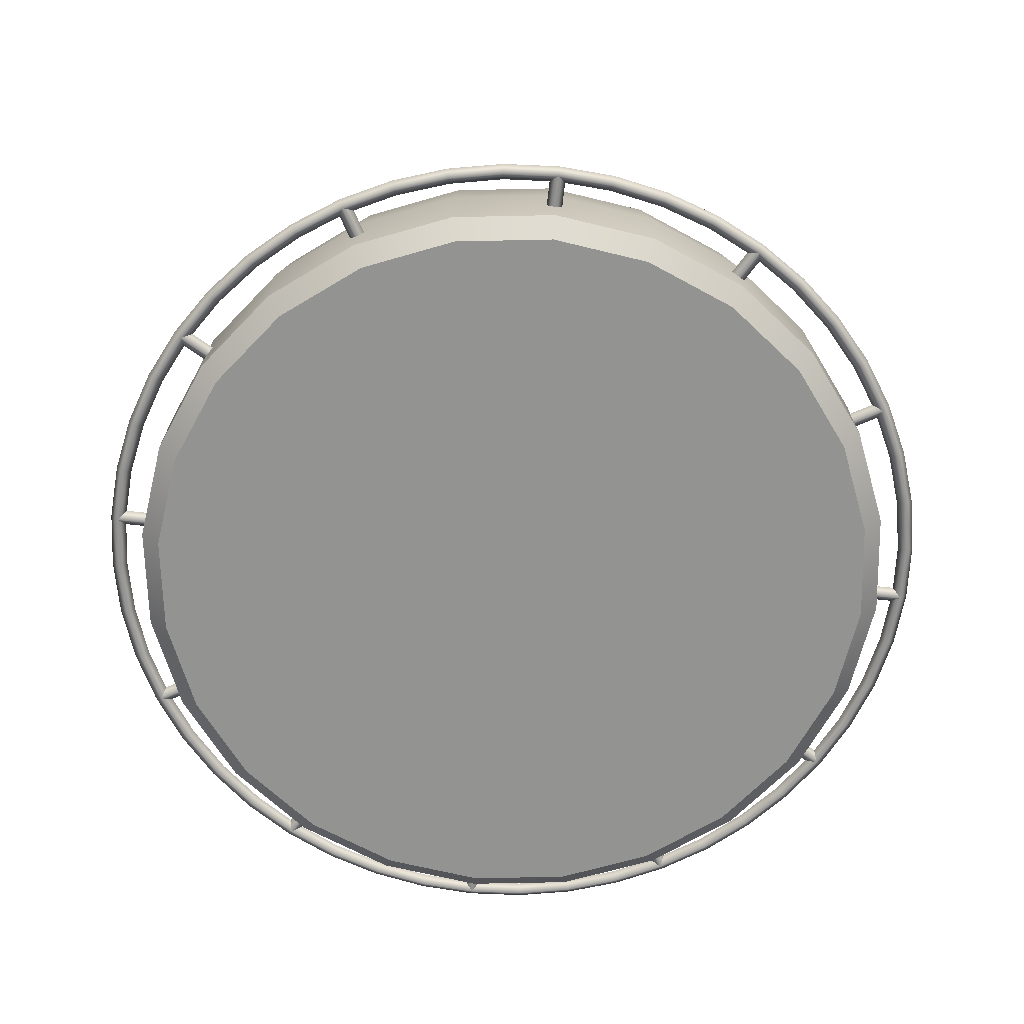
<metadata>
{"format":"obj","ext":"obj","renderer":"f3d","projection":"perspective","resolution":1024,"background":"white","views":[{"elev":-66.6,"azim":83.7,"up":"+Y"}]}
</metadata>
<code>
o Hadar_Mount_1_1
v -0.5846 -0.2037 -0.3375
v -0.5845 -0.1789 -0.3372
v -0.5668 -0.1913 -0.3417
v -0.5793 -0.1913 -0.32
v -0.545 -0.1913 -0.3002
v -0.5404 -0.2037 -0.312
v -0.54 -0.1788 -0.3117
v -0.5325 -0.1913 -0.3219
v 0.6875 -0.1913 0
v 0.675 -0.2037 0
v 0.6625 -0.1913 0
v 0.675 -0.1787 0
v 0.6816 -0.1913 0.08974
v 0.6692 -0.2037 0.08811
v 0.6568 -0.1913 0.08647
v 0.6692 -0.1787 0.08811
v 0.6641 -0.1913 0.1779
v 0.652 -0.2037 0.1747
v 0.6399 -0.1913 0.1715
v 0.652 -0.1787 0.1747
v 0.6352 -0.1913 0.2631
v 0.6236 -0.2037 0.2583
v 0.6121 -0.1913 0.2535
v 0.6236 -0.1787 0.2583
v 0.5954 -0.1913 0.3438
v 0.5846 -0.2037 0.3375
v 0.5737 -0.1913 0.3312
v 0.5846 -0.1787 0.3375
v 0.5454 -0.1913 0.4185
v 0.5355 -0.2037 0.4109
v 0.5256 -0.1913 0.4033
v 0.5355 -0.1787 0.4109
v 0.4861 -0.1913 0.4861
v 0.4773 -0.2037 0.4773
v 0.4685 -0.1913 0.4685
v 0.4773 -0.1787 0.4773
v 0.4185 -0.1913 0.5454
v 0.4109 -0.2037 0.5355
v 0.4033 -0.1913 0.5256
v 0.4109 -0.1787 0.5355
v 0.3438 -0.1913 0.5954
v 0.3375 -0.2037 0.5846
v 0.3312 -0.1913 0.5737
v 0.3375 -0.1787 0.5846
v 0.2631 -0.1913 0.6352
v 0.2583 -0.2037 0.6236
v 0.2535 -0.1913 0.6121
v 0.2583 -0.1787 0.6236
v 0.1779 -0.1913 0.6641
v 0.1747 -0.2037 0.652
v 0.1715 -0.1913 0.6399
v 0.1747 -0.1787 0.652
v 0.08974 -0.1913 0.6816
v 0.08811 -0.2037 0.6692
v 0.08647 -0.1913 0.6568
v 0.08811 -0.1787 0.6692
v 4.21e-17 -0.1913 0.6875
v 4.133e-17 -0.2037 0.675
v 4.057e-17 -0.1913 0.6625
v 4.133e-17 -0.1787 0.675
v -0.08974 -0.1913 0.6816
v -0.08811 -0.2037 0.6692
v -0.08647 -0.1913 0.6568
v -0.08811 -0.1787 0.6692
v -0.1779 -0.1913 0.6641
v -0.1747 -0.2037 0.652
v -0.1715 -0.1913 0.6399
v -0.1747 -0.1787 0.652
v -0.2631 -0.1913 0.6352
v -0.2583 -0.2037 0.6236
v -0.2535 -0.1913 0.6121
v -0.2583 -0.1787 0.6236
v -0.3438 -0.1913 0.5954
v -0.3375 -0.2037 0.5846
v -0.3312 -0.1913 0.5737
v -0.3375 -0.1787 0.5846
v -0.4185 -0.1913 0.5454
v -0.4109 -0.2037 0.5355
v -0.4033 -0.1913 0.5256
v -0.4109 -0.1787 0.5355
v -0.4861 -0.1913 0.4861
v -0.4773 -0.2037 0.4773
v -0.4685 -0.1913 0.4685
v -0.4773 -0.1787 0.4773
v -0.5454 -0.1913 0.4185
v -0.5355 -0.2037 0.4109
v -0.5256 -0.1913 0.4033
v -0.5355 -0.1787 0.4109
v -0.5954 -0.1913 0.3438
v -0.5846 -0.2037 0.3375
v -0.5737 -0.1913 0.3312
v -0.5846 -0.1787 0.3375
v -0.6352 -0.1913 0.2631
v -0.6236 -0.2037 0.2583
v -0.6121 -0.1913 0.2535
v -0.6236 -0.1787 0.2583
v -0.6641 -0.1913 0.1779
v -0.652 -0.2037 0.1747
v -0.6399 -0.1913 0.1715
v -0.652 -0.1787 0.1747
v -0.6816 -0.1913 0.08974
v -0.6692 -0.2037 0.08811
v -0.6568 -0.1913 0.08647
v -0.6692 -0.1787 0.08811
v -0.6875 -0.1913 8.419e-17
v -0.675 -0.2037 8.266e-17
v -0.6625 -0.1913 8.113e-17
v -0.675 -0.1787 8.266e-17
v -0.6816 -0.1913 -0.08974
v -0.6692 -0.2037 -0.08811
v -0.6568 -0.1913 -0.08647
v -0.6692 -0.1787 -0.08811
v -0.6641 -0.1913 -0.1779
v -0.652 -0.2037 -0.1747
v -0.6399 -0.1913 -0.1715
v -0.652 -0.1787 -0.1747
v -0.6352 -0.1913 -0.2631
v -0.6236 -0.2037 -0.2583
v -0.6121 -0.1913 -0.2535
v -0.6236 -0.1787 -0.2583
v -0.5954 -0.1913 -0.3438
v -0.5846 -0.2037 -0.3375
v -0.5737 -0.1913 -0.3312
v -0.5846 -0.1787 -0.3375
v -0.5454 -0.1913 -0.4185
v -0.5355 -0.2037 -0.4109
v -0.5256 -0.1913 -0.4033
v -0.5355 -0.1787 -0.4109
v -0.4861 -0.1913 -0.4861
v -0.4773 -0.2037 -0.4773
v -0.4685 -0.1913 -0.4685
v -0.4773 -0.1787 -0.4773
v -0.4185 -0.1913 -0.5454
v -0.4109 -0.2037 -0.5355
v -0.4033 -0.1913 -0.5256
v -0.4109 -0.1787 -0.5355
v -0.3438 -0.1913 -0.5954
v -0.3375 -0.2037 -0.5846
v -0.3312 -0.1913 -0.5737
v -0.3375 -0.1787 -0.5846
v -0.2631 -0.1913 -0.6352
v -0.2583 -0.2037 -0.6236
v -0.2535 -0.1913 -0.6121
v -0.2583 -0.1787 -0.6236
v -0.1779 -0.1913 -0.6641
v -0.1747 -0.2037 -0.652
v -0.1715 -0.1913 -0.6399
v -0.1747 -0.1787 -0.652
v -0.08974 -0.1913 -0.6816
v -0.08811 -0.2037 -0.6692
v -0.08647 -0.1913 -0.6568
v -0.08811 -0.1787 -0.6692
v -1.263e-16 -0.1913 -0.6875
v -1.24e-16 -0.2037 -0.675
v -1.217e-16 -0.1913 -0.6625
v -1.24e-16 -0.1787 -0.675
v 0.08974 -0.1913 -0.6816
v 0.08811 -0.2037 -0.6692
v 0.08647 -0.1913 -0.6568
v 0.08811 -0.1787 -0.6692
v 0.1779 -0.1913 -0.6641
v 0.1747 -0.2037 -0.652
v 0.1715 -0.1913 -0.6399
v 0.1747 -0.1787 -0.652
v 0.2631 -0.1913 -0.6352
v 0.2583 -0.2037 -0.6236
v 0.2535 -0.1913 -0.6121
v 0.2583 -0.1787 -0.6236
v 0.3438 -0.1913 -0.5954
v 0.3375 -0.2037 -0.5846
v 0.3312 -0.1913 -0.5737
v 0.3375 -0.1787 -0.5846
v 0.4185 -0.1913 -0.5454
v 0.4109 -0.2037 -0.5355
v 0.4033 -0.1913 -0.5256
v 0.4109 -0.1787 -0.5355
v 0.4861 -0.1913 -0.4861
v 0.4773 -0.2037 -0.4773
v 0.4685 -0.1913 -0.4685
v 0.4773 -0.1787 -0.4773
v 0.5454 -0.1913 -0.4185
v 0.5355 -0.2037 -0.4109
v 0.5256 -0.1913 -0.4033
v 0.5355 -0.1787 -0.4109
v 0.5954 -0.1913 -0.3438
v 0.5846 -0.2037 -0.3375
v 0.5737 -0.1913 -0.3312
v 0.5846 -0.1787 -0.3375
v 0.6352 -0.1913 -0.2631
v 0.6236 -0.2037 -0.2583
v 0.6121 -0.1913 -0.2535
v 0.6236 -0.1787 -0.2583
v 0.6641 -0.1913 -0.1779
v 0.652 -0.2037 -0.1747
v 0.6399 -0.1913 -0.1715
v 0.652 -0.1787 -0.1747
v 0.6816 -0.1913 -0.08974
v 0.6692 -0.2037 -0.08811
v 0.6568 -0.1913 -0.08647
v 0.6692 -0.1787 -0.08811
v 0.625 -0.255 -1.258e-17
v 0.6037 -0.255 0.1618
v 0.5413 -0.255 0.3125
v 0.4419 -0.255 0.4419
v 0.3125 -0.255 0.5413
v 0.1618 -0.255 0.6037
v 9.843e-18 -0.255 0.625
v -0.1618 -0.255 0.6037
v -0.3125 -0.255 0.5413
v -0.4419 -0.255 0.4419
v -0.5413 -0.255 0.3125
v -0.6037 -0.255 0.1618
v -0.625 -0.255 6.396e-17
v -0.6037 -0.255 -0.1618
v -0.5413 -0.255 -0.3125
v -0.4419 -0.255 -0.4419
v -0.3125 -0.255 -0.5413
v -0.1618 -0.255 -0.6037
v -1.432e-16 -0.255 -0.625
v 0.1618 -0.255 -0.6037
v 0.3125 -0.255 -0.5413
v 0.4419 -0.255 -0.4419
v 0.5413 -0.255 -0.3125
v 0.6037 -0.255 -0.1618
v 0.4688 0.255 -7.251e-18
v 0.4528 0.255 0.1213
v 0.4059 0.255 0.2344
v 0.3315 0.255 0.3315
v 0.2344 0.255 0.4059
v 0.1213 0.255 0.4528
v -9.843e-18 0.255 0.4688
v -0.1213 0.255 0.4528
v -0.2344 0.255 0.4059
v -0.3315 0.255 0.3315
v -0.4059 0.255 0.2344
v -0.4528 0.255 0.1213
v -0.4688 0.255 5.015e-17
v -0.4528 0.255 -0.1213
v -0.4059 0.255 -0.2344
v -0.3315 0.255 -0.3315
v -0.2344 0.255 -0.4059
v -0.1213 0.255 -0.4528
v -1.247e-16 0.255 -0.4688
v 0.1213 0.255 -0.4528
v 0.2344 0.255 -0.4059
v 0.3315 0.255 -0.3315
v 0.4059 0.255 -0.2344
v 0.4528 0.255 -0.1213
v 0.5796 0 -0.1553
v 0.5196 0 -0.3
v 0.4243 0 -0.4243
v 0.3 0 -0.5196
v 0.1553 0 -0.5796
v -1.393e-16 0 -0.6
v -0.1553 0 -0.5796
v -0.3 0 -0.5196
v -0.4243 0 -0.4243
v -0.5196 0 -0.3
v -0.5796 0 -0.1553
v -0.6 0 6.014e-17
v -0.5796 0 0.1553
v -0.5196 0 0.3
v -0.4243 0 0.4243
v -0.3 0 0.5196
v -0.1553 0 0.5796
v 7.615e-18 0 0.6
v 0.1553 0 0.5796
v 0.3 0 0.5196
v 0.4243 0 0.4243
v 0.5196 0 0.3
v 0.5796 0 0.1553
v 0.6 0 -1.333e-17
v 0.55 0.1275 -1.008e-17
v 0.5313 0.1275 0.1424
v 0.4763 0.1275 0.275
v 0.3889 0.1275 0.3889
v 0.275 0.1275 0.4763
v 0.1424 0.1275 0.5313
v 1.156e-18 0.1275 0.55
v -0.1424 0.1275 0.5313
v -0.275 0.1275 0.4763
v -0.3889 0.1275 0.3889
v -0.4763 0.1275 0.275
v -0.5313 0.1275 0.1424
v -0.55 0.1275 5.728e-17
v -0.5313 0.1275 -0.1424
v -0.4763 0.1275 -0.275
v -0.3889 0.1275 -0.3889
v -0.275 0.1275 -0.4763
v -0.1424 0.1275 -0.5313
v -1.336e-16 0.1275 -0.55
v 0.1424 0.1275 -0.5313
v 0.275 0.1275 -0.4763
v 0.3889 0.1275 -0.3889
v 0.4763 0.1275 -0.275
v 0.5313 0.1275 -0.1424
v 0.6013 -0.1275 -0.1611
v 0.5391 -0.1275 -0.3112
v 0.4402 -0.1275 -0.4402
v 0.3112 -0.1275 -0.5391
v 0.1611 -0.1275 -0.6013
v -1.424e-16 -0.1275 -0.6225
v -0.1611 -0.1275 -0.6013
v -0.3112 -0.1275 -0.5391
v -0.4402 -0.1275 -0.4402
v -0.5391 -0.1275 -0.3112
v -0.6013 -0.1275 -0.1611
v -0.6225 -0.1275 6.305e-17
v -0.6013 -0.1275 0.1611
v -0.5391 -0.1275 0.3112
v -0.4402 -0.1275 0.4402
v -0.3112 -0.1275 0.5391
v -0.1611 -0.1275 0.6013
v 1.006e-17 -0.1275 0.6225
v 0.1611 -0.1275 0.6013
v 0.3112 -0.1275 0.5391
v 0.4402 -0.1275 0.4402
v 0.5391 -0.1275 0.3112
v 0.6013 -0.1275 0.1611
v 0.6225 -0.1275 -1.318e-17
v 0.3375 -0.2037 0.5846
v 0.3376 -0.1789 0.5843
v 0.32 -0.1913 0.5793
v 0.3417 -0.1913 0.5668
v 0.3219 -0.1913 0.5325
v 0.312 -0.2037 0.5404
v 0.3118 -0.1788 0.54
v 0.3002 -0.1913 0.545
v -0.3375 -0.2037 -0.5846
v -0.3376 -0.1789 -0.5843
v -0.32 -0.1913 -0.5793
v -0.3417 -0.1913 -0.5668
v -0.3219 -0.1913 -0.5325
v -0.312 -0.2037 -0.5404
v -0.3118 -0.1788 -0.54
v -0.3002 -0.1913 -0.545
v 0.3375 -0.2037 -0.5846
v 0.3372 -0.1789 -0.5845
v 0.3417 -0.1913 -0.5668
v 0.32 -0.1913 -0.5793
v 0.3002 -0.1913 -0.545
v 0.312 -0.2037 -0.5404
v 0.3117 -0.1788 -0.54
v 0.3219 -0.1913 -0.5325
v -0.3375 -0.2037 0.5846
v -0.3372 -0.1789 0.5845
v -0.3417 -0.1913 0.5668
v -0.32 -0.1913 0.5793
v -0.3002 -0.1913 0.545
v -0.312 -0.2037 0.5404
v -0.3117 -0.1788 0.54
v -0.3219 -0.1913 0.5325
v 0.675 -0.2037 1.068e-16
v 0.6748 -0.1789 -0.0001975
v 0.6617 -0.1913 0.0125
v 0.6617 -0.1913 -0.0125
v 0.6221 -0.1913 -0.0125
v 0.624 -0.2037 1.623e-16
v 0.6235 -0.1788 -4.227e-05
v 0.6221 -0.1913 0.0125
v -0.675 -0.2037 -1.708e-16
v -0.6748 -0.1789 0.0001975
v -0.6617 -0.1913 -0.0125
v -0.6617 -0.1913 0.0125
v -0.6221 -0.1913 0.0125
v -0.624 -0.2037 -1.708e-16
v -0.6235 -0.1788 4.227e-05
v -0.6221 -0.1913 -0.0125
v 3.062e-18 -0.2037 0.675
v 0.0001975 -0.1789 0.6748
v -0.0125 -0.1913 0.6617
v 0.0125 -0.1913 0.6617
v 0.0125 -0.1913 0.6221
v 3.062e-18 -0.2037 0.624
v 4.227e-05 -0.1788 0.6235
v -0.0125 -0.1913 0.6221
v 3.334e-17 -0.2037 -0.675
v -0.0001975 -0.1789 -0.6748
v 0.0125 -0.1913 -0.6617
v -0.0125 -0.1913 -0.6617
v -0.0125 -0.1913 -0.6221
v 2.71e-17 -0.2037 -0.624
v -4.227e-05 -0.1788 -0.6235
v 0.0125 -0.1913 -0.6221
v 0.5846 -0.2037 -0.3375
v 0.5843 -0.1789 -0.3376
v 0.5793 -0.1913 -0.32
v 0.5668 -0.1913 -0.3417
v 0.5325 -0.1913 -0.3219
v 0.5404 -0.2037 -0.312
v 0.54 -0.1788 -0.3118
v 0.545 -0.1913 -0.3002
v -0.5846 -0.2037 0.3375
v -0.5843 -0.1789 0.3376
v -0.5793 -0.1913 0.32
v -0.5668 -0.1913 0.3417
v -0.5325 -0.1913 0.3219
v -0.5404 -0.2037 0.312
v -0.54 -0.1788 0.3118
v -0.545 -0.1913 0.3002
v 0.5846 -0.2037 0.3375
v 0.5845 -0.1789 0.3372
v 0.5668 -0.1913 0.3417
v 0.5793 -0.1913 0.32
v 0.545 -0.1913 0.3002
v 0.5404 -0.2037 0.312
v 0.54 -0.1788 0.3117
v 0.5325 -0.1913 0.3219
v 0.5735 -0.285 -0.1537
v 0.5938 -0.285 -1.214e-17
v 0.5735 -0.285 0.1537
v 0.5142 -0.285 0.2969
v 0.4198 -0.285 0.4198
v 0.2969 -0.285 0.5142
v 0.1537 -0.285 0.5735
v 4.725e-18 -0.285 0.5938
v -0.1537 -0.285 0.5735
v -0.2969 -0.285 0.5142
v -0.4198 -0.285 0.4198
v -0.5142 -0.285 0.2969
v -0.5735 -0.285 0.1537
v -0.5938 -0.285 6.019e-17
v -0.5735 -0.285 -0.1537
v -0.5142 -0.285 -0.2969
v -0.4198 -0.285 -0.4198
v -0.2969 -0.285 -0.5142
v -0.1537 -0.285 -0.5735
v -1.407e-16 -0.285 -0.5938
v 0.1537 -0.285 -0.5735
v 0.2969 -0.285 -0.5142
v 0.4198 -0.285 -0.4198
v 0.5142 -0.285 -0.2969
v 0.4226 0.285 0.1132
v 0.4375 0.285 -7.873e-18
v 0.4226 0.285 -0.1132
v 0.3789 0.285 -0.2188
v 0.3094 0.285 -0.3094
v 0.2188 0.285 -0.3789
v 0.1132 0.285 -0.4226
v -1.187e-16 0.285 -0.4375
v -0.1132 0.285 -0.4226
v -0.2188 0.285 -0.3789
v -0.3094 0.285 -0.3094
v -0.3789 0.285 -0.2188
v -0.4226 0.285 -0.1132
v -0.4375 0.285 4.535e-17
v -0.4226 0.285 0.1132
v -0.3789 0.285 0.2188
v -0.3094 0.285 0.3094
v -0.2188 0.285 0.3789
v -0.1132 0.285 0.4226
v -1.15e-17 0.285 0.4375
v 0.1132 0.285 0.4226
v 0.2188 0.285 0.3789
v 0.3094 0.285 0.3094
v 0.3789 0.285 0.2188
v -4.347e-17 0.285 3.206e-18
v -8.292e-17 -0.285 -5.998e-18
g Hadar_Mount_1_1_Hadar_Mount_1_1_auv
f 1 3 8 6
f 2 4 5 7
f 6 5 4 1
f 7 8 3 2
f 9 13 14 10
f 9 197 200 12
f 10 14 15 11
f 10 198 197 9
f 11 15 16 12
f 11 199 198 10
f 12 16 13 9
f 12 200 199 11
f 13 17 18 14
f 14 18 19 15
f 15 19 20 16
f 16 20 17 13
f 17 21 22 18
f 18 22 23 19
f 19 23 24 20
f 20 24 21 17
f 21 25 26 22
f 22 26 27 23
f 23 27 28 24
f 24 28 25 21
f 25 29 30 26
f 26 30 31 27
f 27 31 32 28
f 28 32 29 25
f 29 33 34 30
f 30 34 35 31
f 31 35 36 32
f 32 36 33 29
f 33 37 38 34
f 34 38 39 35
f 35 39 40 36
f 36 40 37 33
f 37 41 42 38
f 38 42 43 39
f 39 43 44 40
f 40 44 41 37
f 41 45 46 42
f 42 46 47 43
f 43 47 48 44
f 44 48 45 41
f 45 49 50 46
f 46 50 51 47
f 47 51 52 48
f 48 52 49 45
f 49 53 54 50
f 50 54 55 51
f 51 55 56 52
f 52 56 53 49
f 53 57 58 54
f 54 58 59 55
f 55 59 60 56
f 56 60 57 53
f 57 61 62 58
f 58 62 63 59
f 59 63 64 60
f 60 64 61 57
f 61 65 66 62
f 62 66 67 63
f 63 67 68 64
f 64 68 65 61
f 65 69 70 66
f 66 70 71 67
f 67 71 72 68
f 68 72 69 65
f 69 73 74 70
f 70 74 75 71
f 71 75 76 72
f 72 76 73 69
f 73 77 78 74
f 74 78 79 75
f 75 79 80 76
f 76 80 77 73
f 77 81 82 78
f 78 82 83 79
f 79 83 84 80
f 80 84 81 77
f 81 85 86 82
f 82 86 87 83
f 83 87 88 84
f 84 88 85 81
f 85 89 90 86
f 86 90 91 87
f 87 91 92 88
f 88 92 89 85
f 89 93 94 90
f 90 94 95 91
f 91 95 96 92
f 92 96 93 89
f 93 97 98 94
f 94 98 99 95
f 95 99 100 96
f 96 100 97 93
f 97 101 102 98
f 98 102 103 99
f 99 103 104 100
f 100 104 101 97
f 101 105 106 102
f 102 106 107 103
f 103 107 108 104
f 104 108 105 101
f 105 109 110 106
f 106 110 111 107
f 107 111 112 108
f 108 112 109 105
f 109 113 114 110
f 110 114 115 111
f 111 115 116 112
f 112 116 113 109
f 113 117 118 114
f 114 118 119 115
f 115 119 120 116
f 116 120 117 113
f 117 121 122 118
f 118 122 123 119
f 119 123 124 120
f 120 124 121 117
f 121 125 126 122
f 122 126 127 123
f 123 127 128 124
f 124 128 125 121
f 125 129 130 126
f 126 130 131 127
f 127 131 132 128
f 128 132 129 125
f 129 133 134 130
f 130 134 135 131
f 131 135 136 132
f 132 136 133 129
f 133 137 138 134
f 134 138 139 135
f 135 139 140 136
f 136 140 137 133
f 137 141 142 138
f 138 142 143 139
f 139 143 144 140
f 140 144 141 137
f 141 145 146 142
f 142 146 147 143
f 143 147 148 144
f 144 148 145 141
f 145 149 150 146
f 146 150 151 147
f 147 151 152 148
f 148 152 149 145
f 149 153 154 150
f 150 154 155 151
f 151 155 156 152
f 152 156 153 149
f 153 157 158 154
f 154 158 159 155
f 155 159 160 156
f 156 160 157 153
f 157 161 162 158
f 158 162 163 159
f 159 163 164 160
f 160 164 161 157
f 161 165 166 162
f 162 166 167 163
f 163 167 168 164
f 164 168 165 161
f 165 169 170 166
f 166 170 171 167
f 167 171 172 168
f 168 172 169 165
f 169 173 174 170
f 170 174 175 171
f 171 175 176 172
f 172 176 173 169
f 173 177 178 174
f 174 178 179 175
f 175 179 180 176
f 176 180 177 173
f 177 181 182 178
f 178 182 183 179
f 179 183 184 180
f 180 184 181 177
f 181 185 186 182
f 182 186 187 183
f 183 187 188 184
f 184 188 185 181
f 185 189 190 186
f 186 190 191 187
f 187 191 192 188
f 188 192 189 185
f 189 193 194 190
f 190 194 195 191
f 191 195 196 192
f 192 196 193 189
f 193 197 198 194
f 194 198 199 195
f 195 199 200 196
f 196 200 197 193
f 201 320 319 202
f 202 319 318 203
f 203 318 317 204
f 204 317 316 205
f 205 316 315 206
f 206 315 314 207
f 207 314 313 208
f 208 313 312 209
f 209 312 311 210
f 210 311 310 211
f 211 310 309 212
f 212 309 308 213
f 213 308 307 214
f 214 307 306 215
f 215 306 305 216
f 216 305 304 217
f 217 304 303 218
f 218 303 302 219
f 219 302 301 220
f 220 301 300 221
f 221 300 299 222
f 222 299 298 223
f 223 298 297 224
f 224 297 320 201
f 225 273 296 248
f 226 274 273 225
f 227 275 274 226
f 228 276 275 227
f 229 277 276 228
f 230 278 277 229
f 231 279 278 230
f 232 280 279 231
f 233 281 280 232
f 234 282 281 233
f 235 283 282 234
f 236 284 283 235
f 237 285 284 236
f 238 286 285 237
f 239 287 286 238
f 240 288 287 239
f 241 289 288 240
f 242 290 289 241
f 243 291 290 242
f 244 292 291 243
f 245 293 292 244
f 246 294 293 245
f 247 295 294 246
f 248 296 295 247
f 249 250 295 296
f 249 297 298 250
f 250 251 294 295
f 250 298 299 251
f 251 252 293 294
f 251 299 300 252
f 252 253 292 293
f 252 300 301 253
f 253 254 291 292
f 253 301 302 254
f 254 255 290 291
f 254 302 303 255
f 255 256 289 290
f 255 303 304 256
f 256 257 288 289
f 256 304 305 257
f 257 258 287 288
f 257 305 306 258
f 258 259 286 287
f 258 306 307 259
f 259 260 285 286
f 259 307 308 260
f 260 261 284 285
f 260 308 309 261
f 261 262 283 284
f 261 309 310 262
f 262 263 282 283
f 262 310 311 263
f 263 264 281 282
f 264 265 280 281
f 264 312 313 265
f 265 266 279 280
f 265 313 314 266
f 266 267 278 279
f 266 314 315 267
f 267 268 277 278
f 267 315 316 268
f 268 269 276 277
f 268 316 317 269
f 269 270 275 276
f 269 317 318 270
f 270 271 274 275
f 270 318 319 271
f 271 272 273 274
f 271 319 320 272
f 272 320 297 249
f 296 273 272 249
f 311 312 264 263
f 321 323 328 326
f 322 324 325 327
f 326 325 324 321
f 327 328 323 322
f 329 331 336 334
f 330 332 333 335
f 334 333 332 329
f 335 336 331 330
f 337 339 344 342
f 338 340 341 343
f 342 341 340 337
f 343 344 339 338
f 345 347 352 350
f 346 348 349 351
f 350 349 348 345
f 351 352 347 346
f 353 355 360 358
f 354 356 357 359
f 358 357 356 353
f 359 360 355 354
f 361 363 368 366
f 362 364 365 367
f 366 365 364 361
f 367 368 363 362
f 369 371 376 374
f 370 372 373 375
f 374 373 372 369
f 375 376 371 370
f 377 379 384 382
f 378 380 381 383
f 382 381 380 377
f 383 384 379 378
f 385 387 392 390
f 386 388 389 391
f 390 389 388 385
f 391 392 387 386
f 393 395 400 398
f 394 396 397 399
f 398 397 396 393
f 399 400 395 394
f 401 403 408 406
f 402 404 405 407
f 406 405 404 401
f 407 408 403 402
f 409 458 432
f 410 458 409
f 411 458 410
f 412 458 411
f 413 458 412
f 414 458 413
f 415 458 414
f 416 458 415
f 417 458 416
f 418 458 417
f 419 458 418
f 420 458 419
f 421 458 420
f 422 458 421
f 423 458 422
f 424 458 423
f 425 458 424
f 426 458 425
f 427 458 426
f 428 458 427
f 429 458 428
f 430 458 429
f 431 458 430
f 432 458 431
f 433 457 456
f 434 457 433
f 435 457 434
f 436 457 435
f 437 457 436
f 438 457 437
f 439 457 438
f 440 457 439
f 441 457 440
f 442 457 441
f 443 457 442
f 444 457 443
f 445 457 444
f 446 457 445
f 447 457 446
f 448 457 447
f 449 457 448
f 450 457 449
f 451 457 450
f 452 457 451
f 453 457 452
f 454 457 453
f 455 457 454
f 456 457 455
f 201 410 409 224
f 202 411 410 201
f 203 412 411 202
f 204 413 412 203
f 205 414 413 204
f 206 415 414 205
f 207 416 415 206
f 208 417 416 207
f 209 418 417 208
f 210 419 418 209
f 211 420 419 210
f 212 421 420 211
f 213 422 421 212
f 214 423 422 213
f 215 424 423 214
f 216 425 424 215
f 217 426 425 216
f 218 427 426 217
f 219 428 427 218
f 220 429 428 219
f 221 430 429 220
f 222 431 430 221
f 223 432 431 222
f 224 409 432 223
f 225 434 433 226
f 226 433 456 227
f 227 456 455 228
f 228 455 454 229
f 229 454 453 230
f 230 453 452 231
f 231 452 451 232
f 232 451 450 233
f 233 450 449 234
f 234 449 448 235
f 235 448 447 236
f 236 447 446 237
f 237 446 445 238
f 238 445 444 239
f 239 444 443 240
f 240 443 442 241
f 241 442 441 242
f 242 441 440 243
f 243 440 439 244
f 244 439 438 245
f 245 438 437 246
f 246 437 436 247
f 247 436 435 248
f 248 435 434 225

</code>
